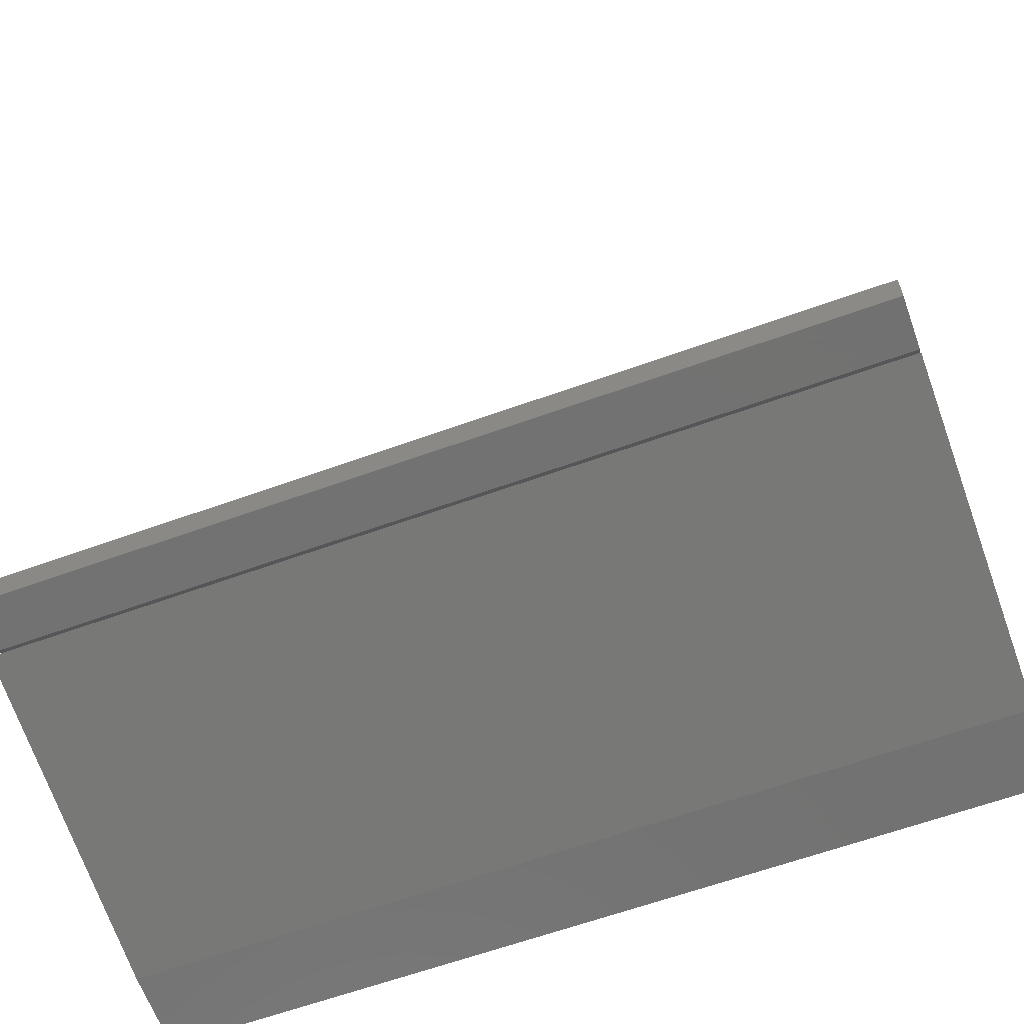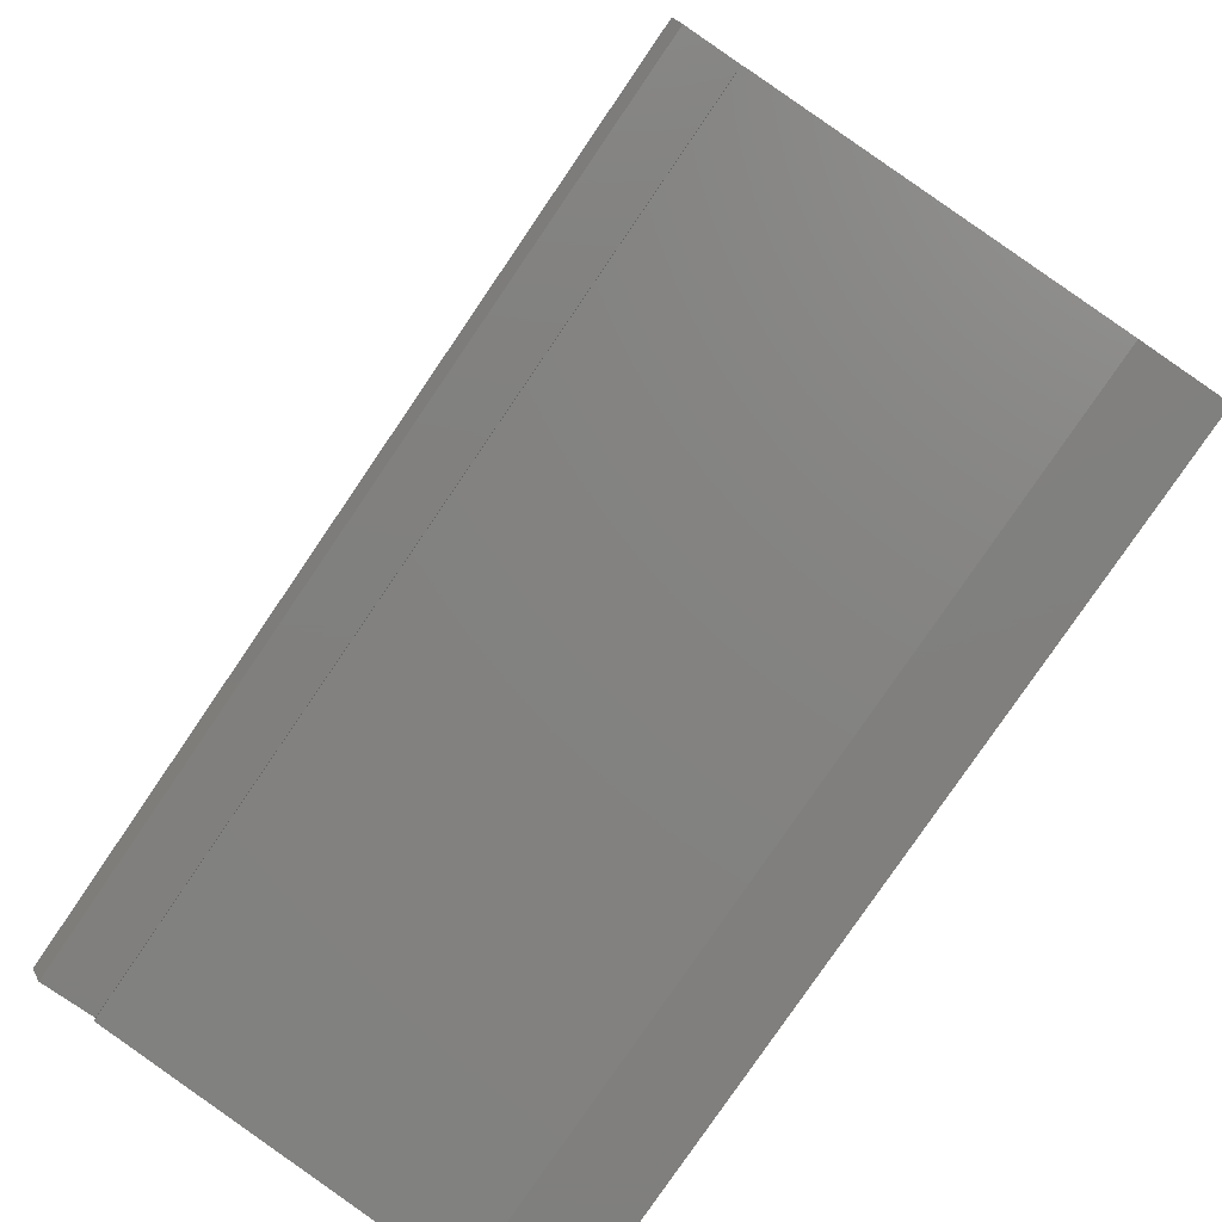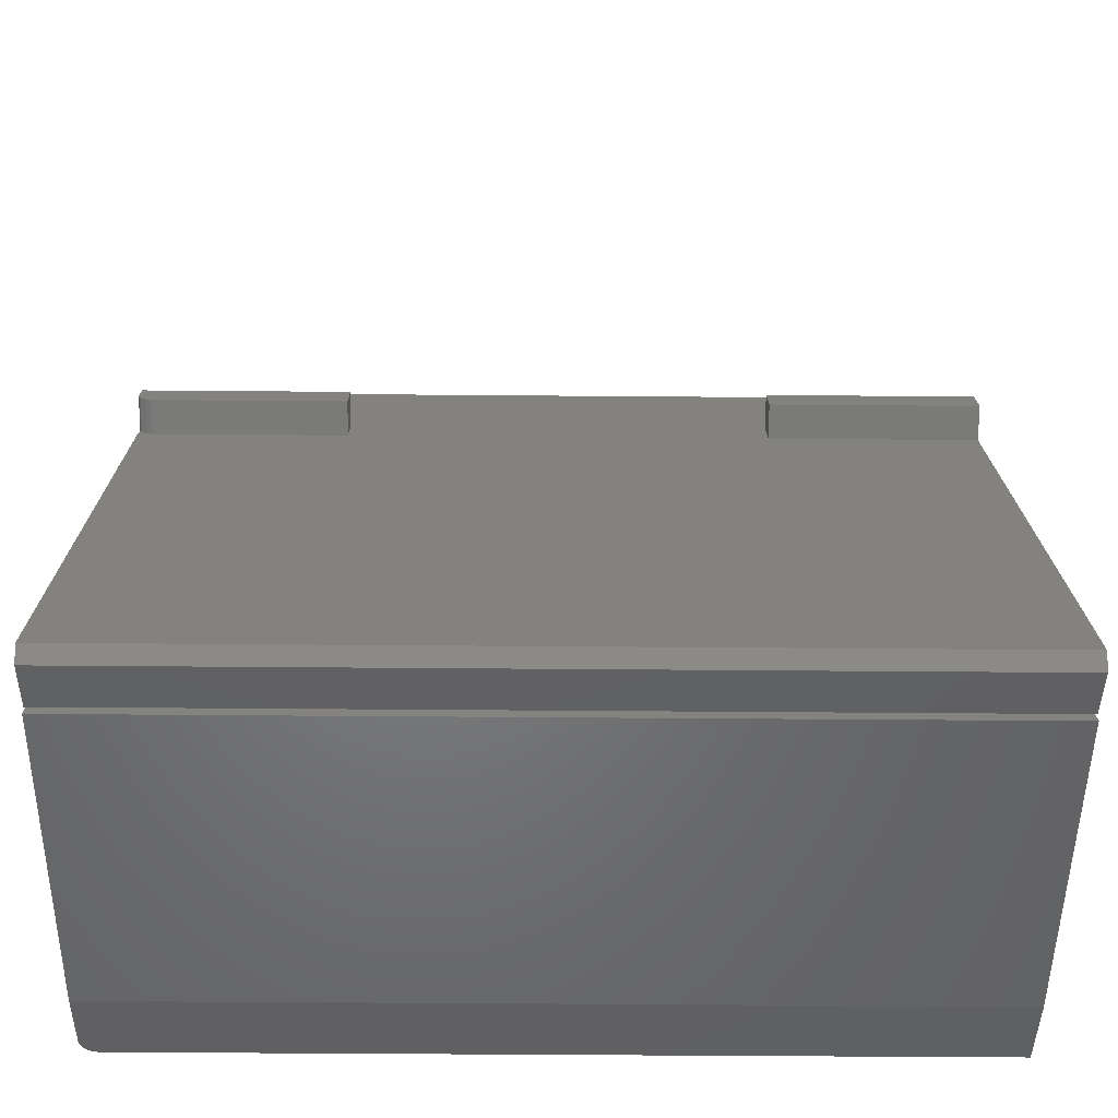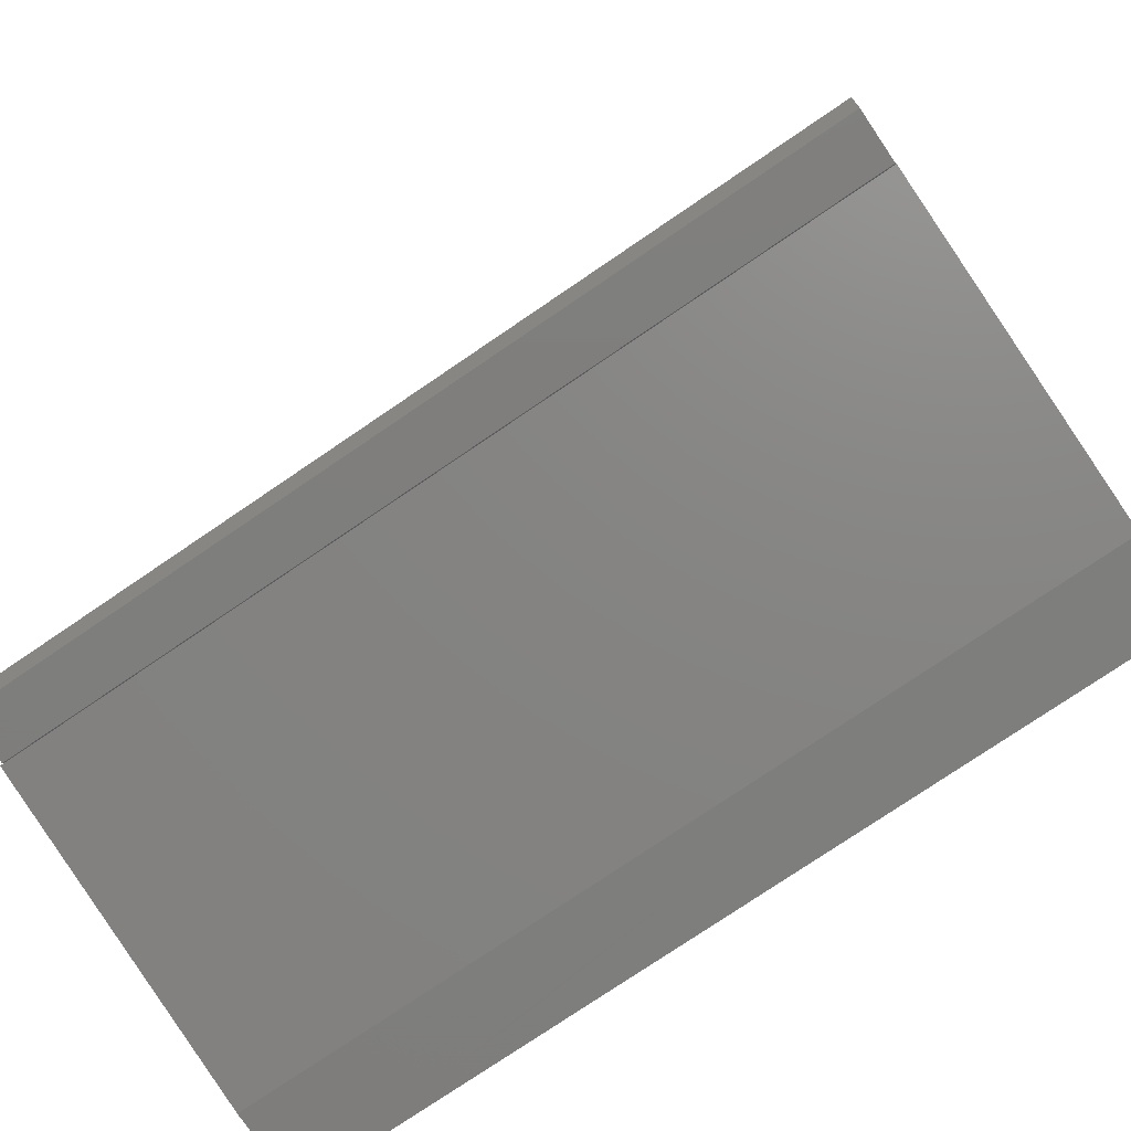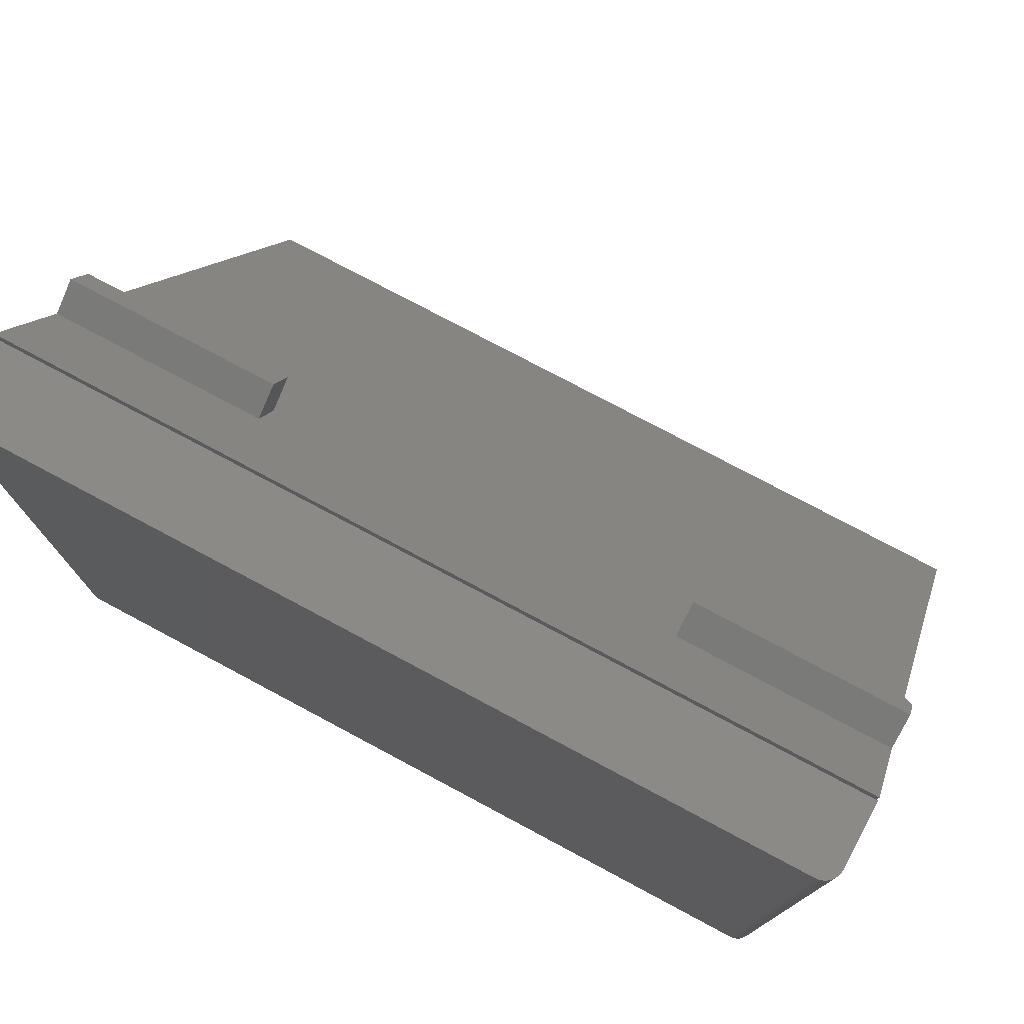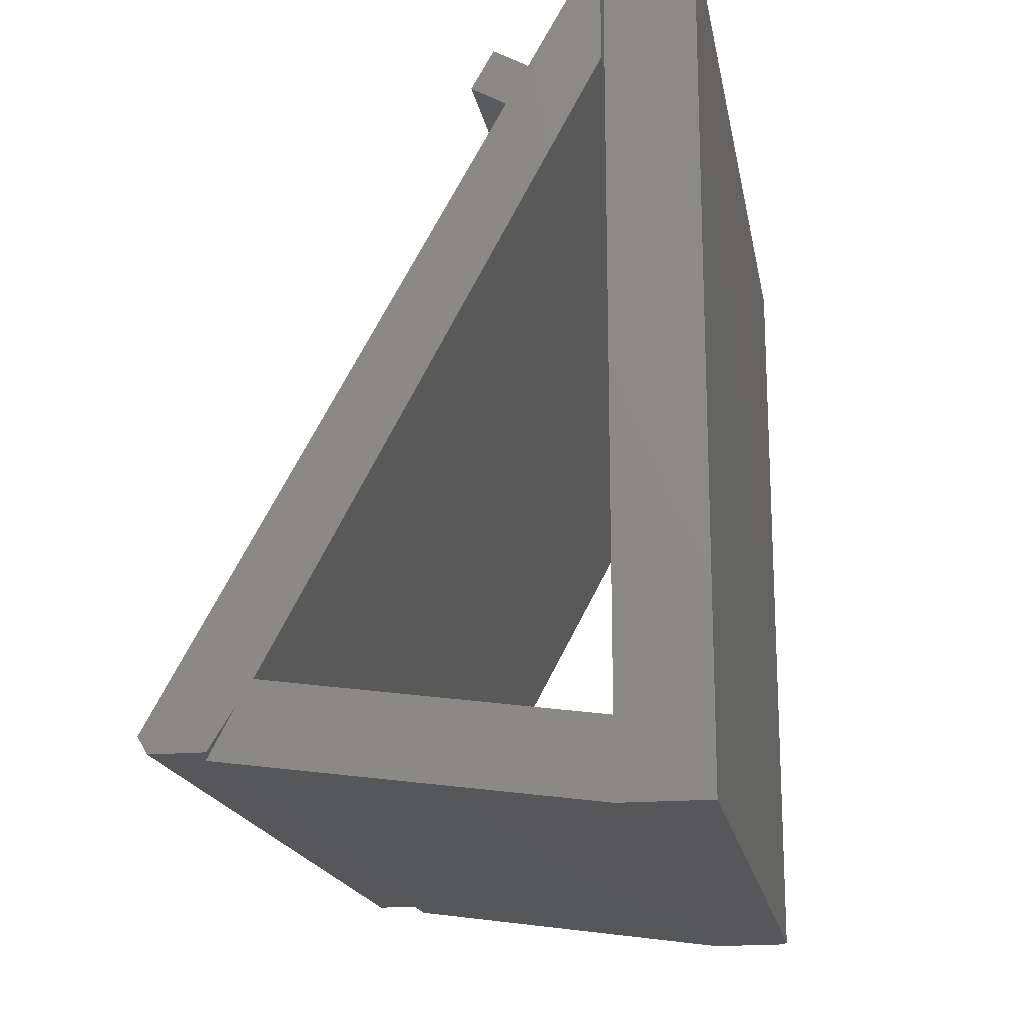
<metadata>
{"format":"stl","ext":"stl","renderer":"f3d","projection":"perspective","resolution":1024,"background":"white","views":[{"elev":-64.0,"azim":19.9,"up":"+Y"},{"elev":-79.8,"azim":55.7,"up":"+Y"},{"elev":-43.2,"azim":-0.6,"up":"+Y"},{"elev":-77.8,"azim":34.1,"up":"+Y"},{"elev":76.3,"azim":-151.9,"up":"+Y"},{"elev":-18.0,"azim":100.0,"up":"+Y"}]}
</metadata>
<code>
# stl→obj: 81 verts, 158 faces
v 0.01562 0.2029 -0.0275
v 0.1875 0.2029 -0.0275
v 0.001189 0.2113 -0.03225
v 0.1875 0.2338 -0.04501
v -2.826e-19 0.2338 -0.04501
v -1.243e-19 0.2165 -0.0352
v 0.0003002 0.2138 -0.0337
v 0.01258 0.2032 -0.02765
v 0.002633 0.2089 -0.03092
v 0.004576 0.2069 -0.02975
v 0.006944 0.2052 -0.0288
v 0.009646 0.2039 -0.02808
v 0.01562 0.1874 -0.05488
v 0.1875 0.1875 -0.05469
v 1.215e-17 0.1874 -0.05488
v 0.0007358 0.1969 -0.06018
v -1.854e-17 -0.2597 0.1308
v -2.038e-17 -0.3125 0.1641
v -2.284e-17 -0.3125 0.2084
v -1.923e-17 -0.2792 0.1432
v -2.329e-17 -0.2989 0.2164
v -8.674e-19 -0.3594 -0.1875
v -3.97e-18 -0.3592 -0.1316
v -3.972e-18 -0.2967 -0.1316
v -3.972e-18 -0.295 -0.1316
v -3.972e-18 0.213 -0.1316
v -3.972e-18 0.3203 -0.1316
v -8.674e-19 0.3203 -0.1875
v -4.113e-18 0.2204 -0.129
v 0.000176 0.199 -0.06135
v -1.137e-17 0.201 -0.06249
v 0 0.2184 -0.0722
v -4.113e-18 0.3203 -0.129
v -2.038e-17 -0.3187 0.1641
v 0.5625 0.2184 -0.0722
v 0.75 0.2184 -0.07218
v 0.75 0.3203 -0.129
v 0.1875 0.2184 -0.0722
v 0.5625 0.1875 -0.05469
v 0.75 -0.2989 0.2164
v 0.75 0.1875 -0.05469
v 0.01318 0.1876 -0.05497
v 0.01078 0.1881 -0.05525
v 0.008504 0.1889 -0.05571
v 0.006406 0.19 -0.05634
v 0.004537 0.1914 -0.05712
v 0.002944 0.1931 -0.05804
v 0.001666 0.1949 -0.05907
v 0.75 -0.2597 0.1308
v 0.75 0.2204 -0.129
v 0.75 -0.2792 0.1432
v 0.75 -0.3125 0.2084
v 0.75 -0.3125 0.1641
v 0.75 -0.3594 -0.2031
v 0.75 0.3203 -0.2031
v 0.75 0.3203 -0.1316
v 0.75 0.213 -0.1316
v 0.75 -0.295 -0.1316
v 0.75 -0.2967 -0.1316
v 0.75 -0.3592 -0.1316
v 0.75 -0.3187 0.1641
v 0.75 0.2029 -0.0275
v 0.75 0.2338 -0.04501
v 0.5625 0.2029 -0.0275
v 0.5625 0.2338 -0.04501
v 0.0003002 -0.3594 -0.1905
v 0.001189 -0.3594 -0.1935
v 0.01562 -0.3594 -0.2031
v 0.009646 -0.3594 -0.2019
v 0.01258 -0.3594 -0.2028
v 0.002633 -0.3594 -0.1962
v 0.004576 -0.3594 -0.1985
v 0.006944 -0.3594 -0.2005
v 0.01562 0.3203 -0.2031
v 0.01258 0.3203 -0.2028
v 0.009646 0.3203 -0.2019
v 0.0003002 0.3203 -0.1905
v 0.006944 0.3203 -0.2005
v 0.004576 0.3203 -0.1985
v 0.002633 0.3203 -0.1962
v 0.001189 0.3203 -0.1935
f 1 2 3
f 4 5 6
f 4 6 7
f 4 7 3
f 4 3 2
f 8 1 3
f 8 3 9
f 8 9 10
f 8 10 11
f 8 11 12
f 1 13 2
f 2 13 14
f 15 16 17
f 18 19 20
f 21 15 17
f 21 17 20
f 21 20 19
f 22 23 24
f 22 24 25
f 22 25 26
f 22 26 27
f 22 27 28
f 29 17 16
f 29 16 30
f 29 30 31
f 29 31 32
f 29 32 33
f 20 17 34
f 34 17 24
f 34 24 23
f 31 6 32
f 32 6 5
f 35 36 37
f 35 37 38
f 35 38 14
f 35 14 39
f 40 41 39
f 40 39 14
f 40 14 21
f 21 14 13
f 21 13 42
f 21 42 43
f 21 43 44
f 44 45 46
f 44 46 47
f 44 47 48
f 44 48 16
f 44 16 15
f 44 15 21
f 33 32 37
f 37 32 38
f 17 29 49
f 49 29 50
f 12 11 44
f 44 11 45
f 3 7 16
f 13 1 42
f 42 1 8
f 42 8 43
f 43 8 12
f 43 12 44
f 45 11 46
f 46 11 10
f 46 10 47
f 47 10 9
f 47 9 48
f 48 9 3
f 48 3 16
f 6 31 7
f 7 31 30
f 7 30 16
f 4 38 5
f 5 38 32
f 2 14 4
f 4 14 38
f 51 52 53
f 40 52 51
f 40 51 49
f 40 49 41
f 50 37 36
f 50 36 41
f 50 41 49
f 54 55 56
f 54 56 57
f 54 57 58
f 54 58 59
f 54 59 60
f 60 59 61
f 61 59 49
f 61 49 51
f 41 36 62
f 62 36 63
f 64 62 65
f 65 62 63
f 65 35 64
f 64 35 39
f 63 36 65
f 65 36 35
f 64 39 62
f 62 39 41
f 22 66 67
f 68 69 70
f 60 23 69
f 60 69 68
f 60 68 54
f 23 22 67
f 23 67 71
f 23 71 72
f 23 72 73
f 23 73 69
f 19 18 52
f 52 18 53
f 40 21 52
f 52 21 19
f 29 33 50
f 50 33 37
f 68 74 54
f 54 74 55
f 26 25 57
f 57 25 58
f 56 55 74
f 74 75 76
f 77 28 76
f 77 76 78
f 77 78 79
f 77 79 80
f 77 80 81
f 28 27 76
f 76 27 56
f 76 56 74
f 27 26 56
f 56 26 57
f 24 17 59
f 59 17 49
f 20 34 51
f 51 34 61
f 34 23 61
f 61 23 60
f 18 20 53
f 53 20 51
f 25 24 58
f 58 24 59
f 22 28 66
f 66 28 77
f 66 77 67
f 67 77 81
f 67 81 71
f 71 81 80
f 71 80 72
f 72 80 79
f 72 79 73
f 73 79 78
f 73 78 69
f 69 78 76
f 69 76 70
f 70 76 75
f 70 75 68
f 68 75 74

</code>
